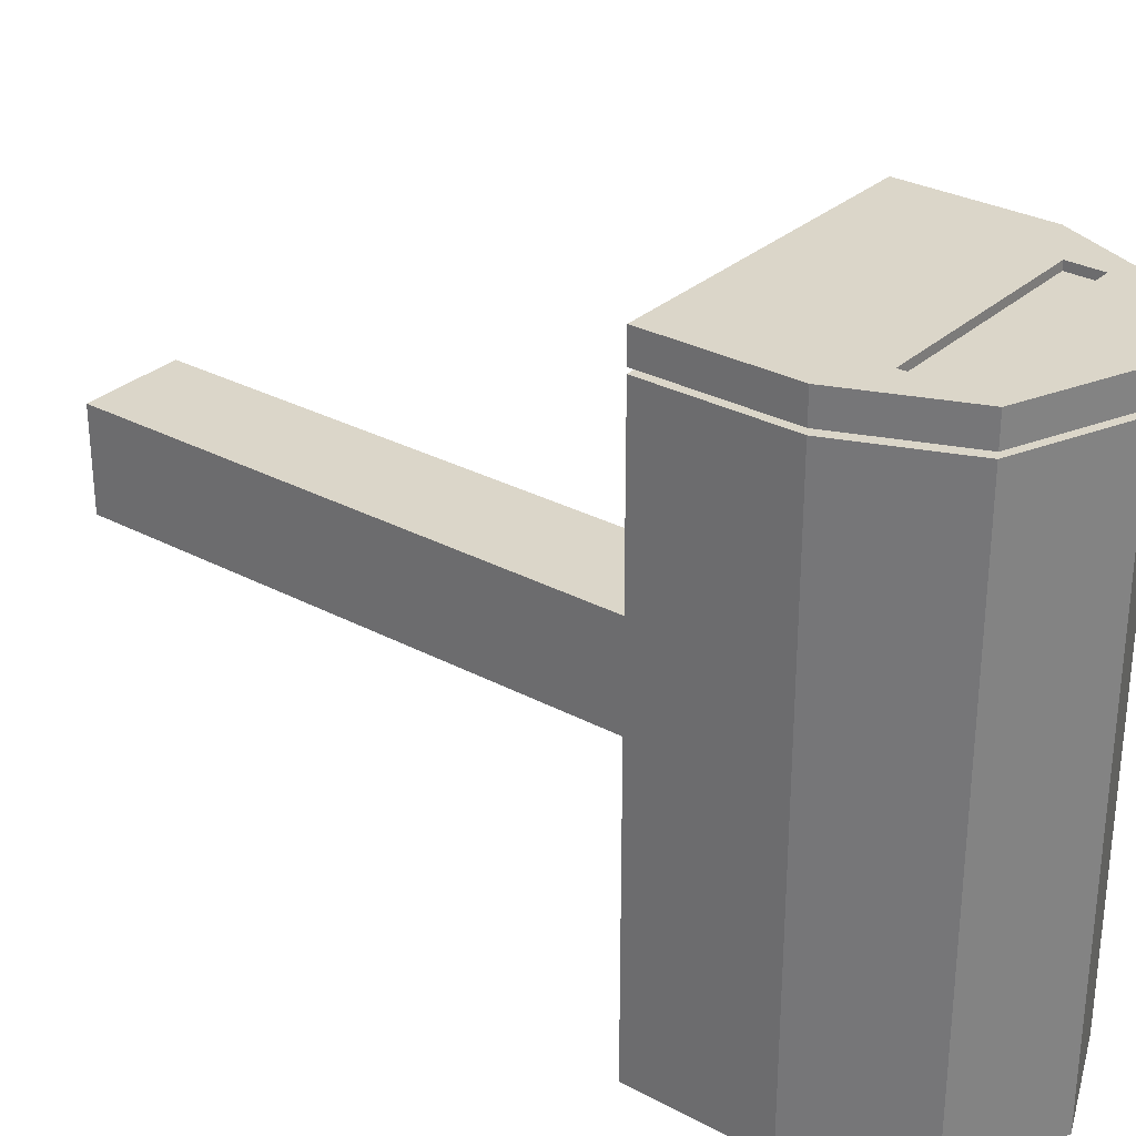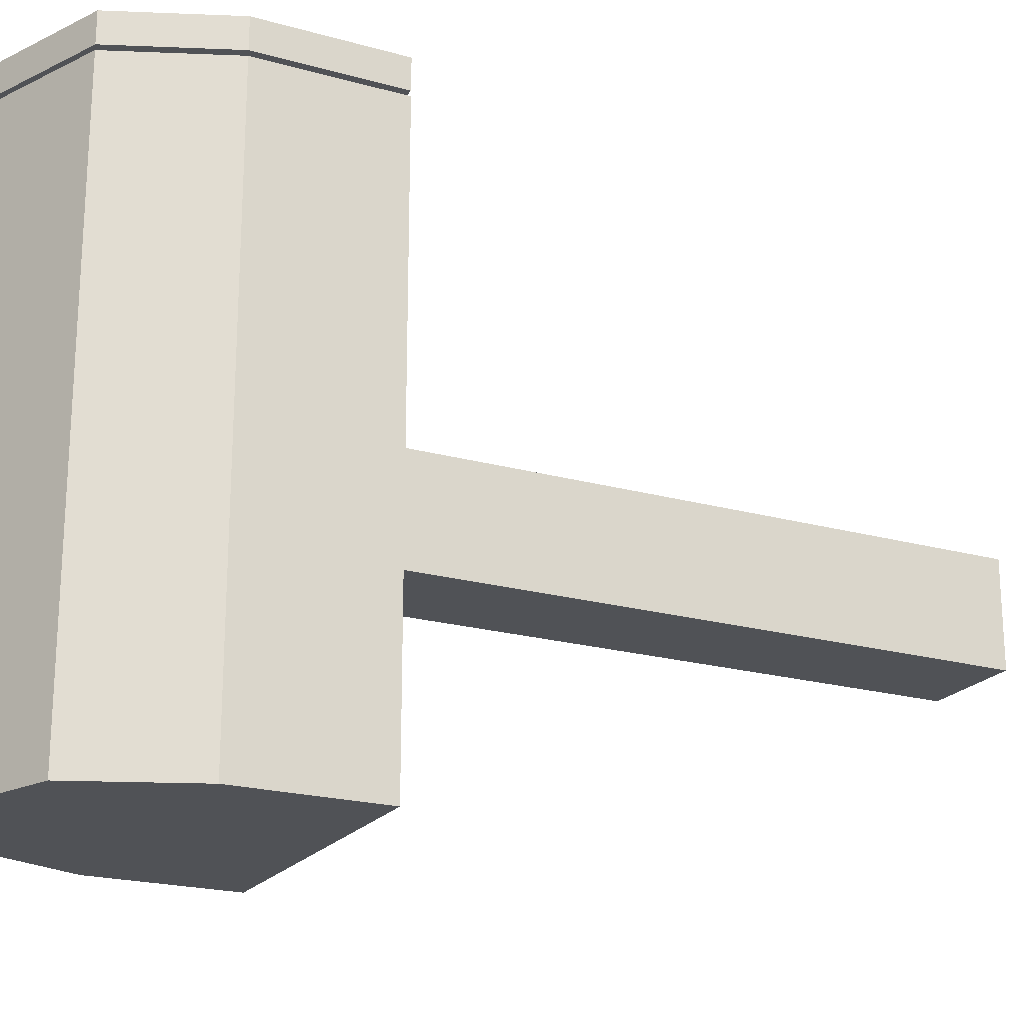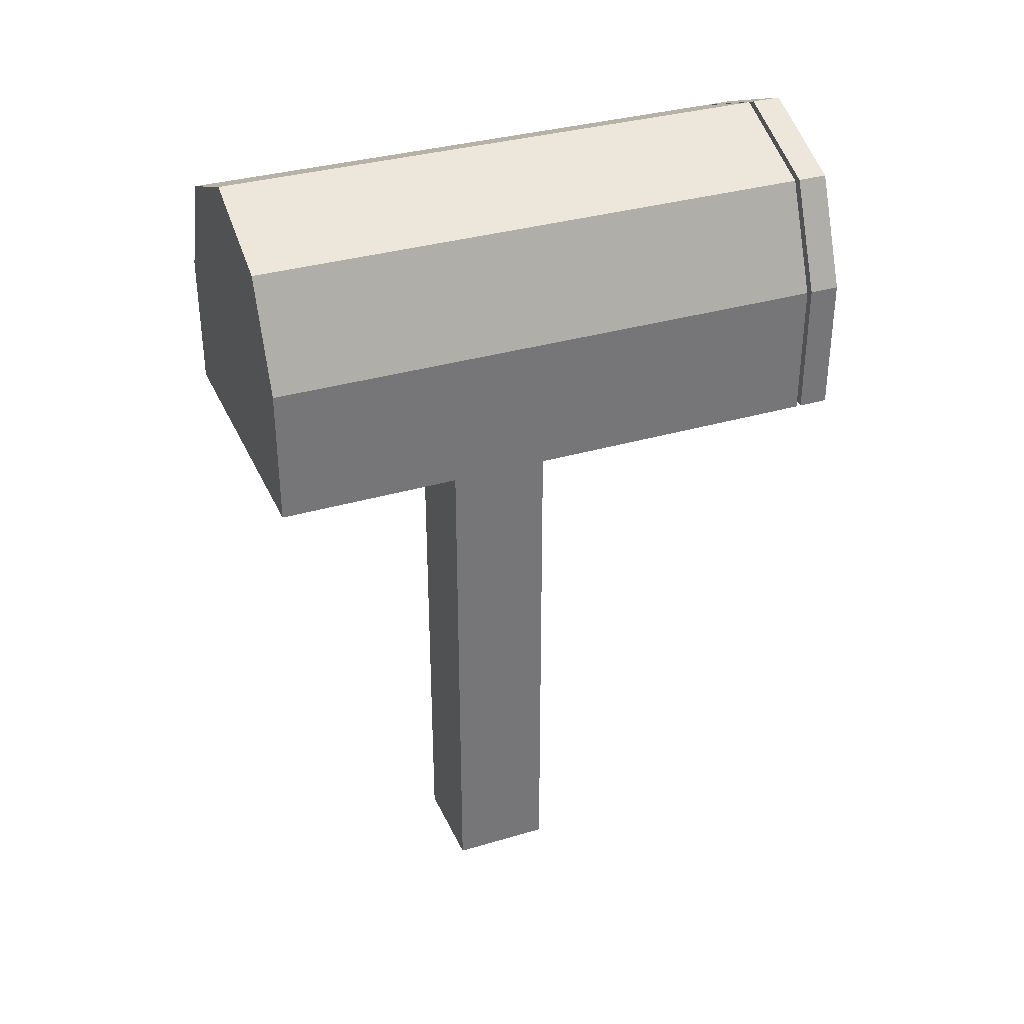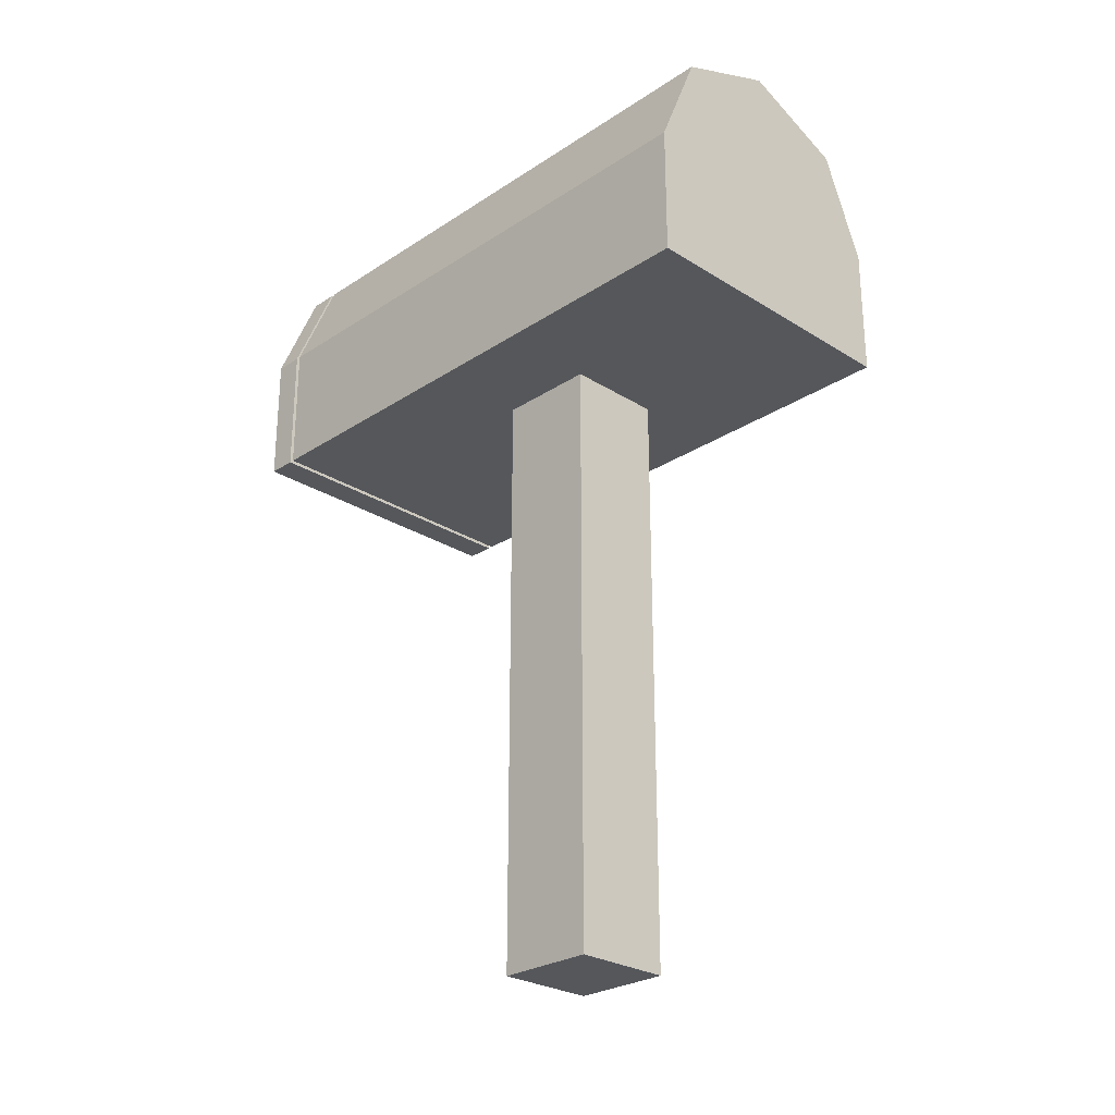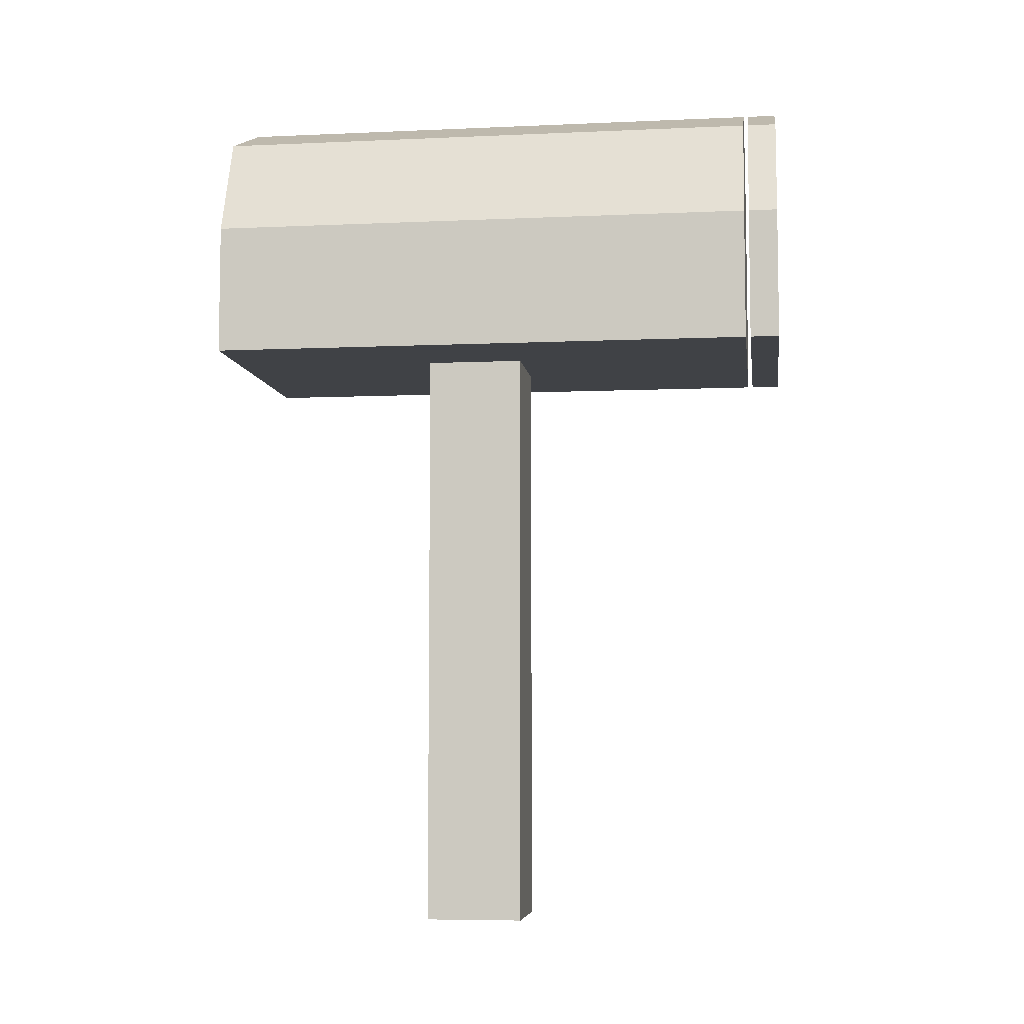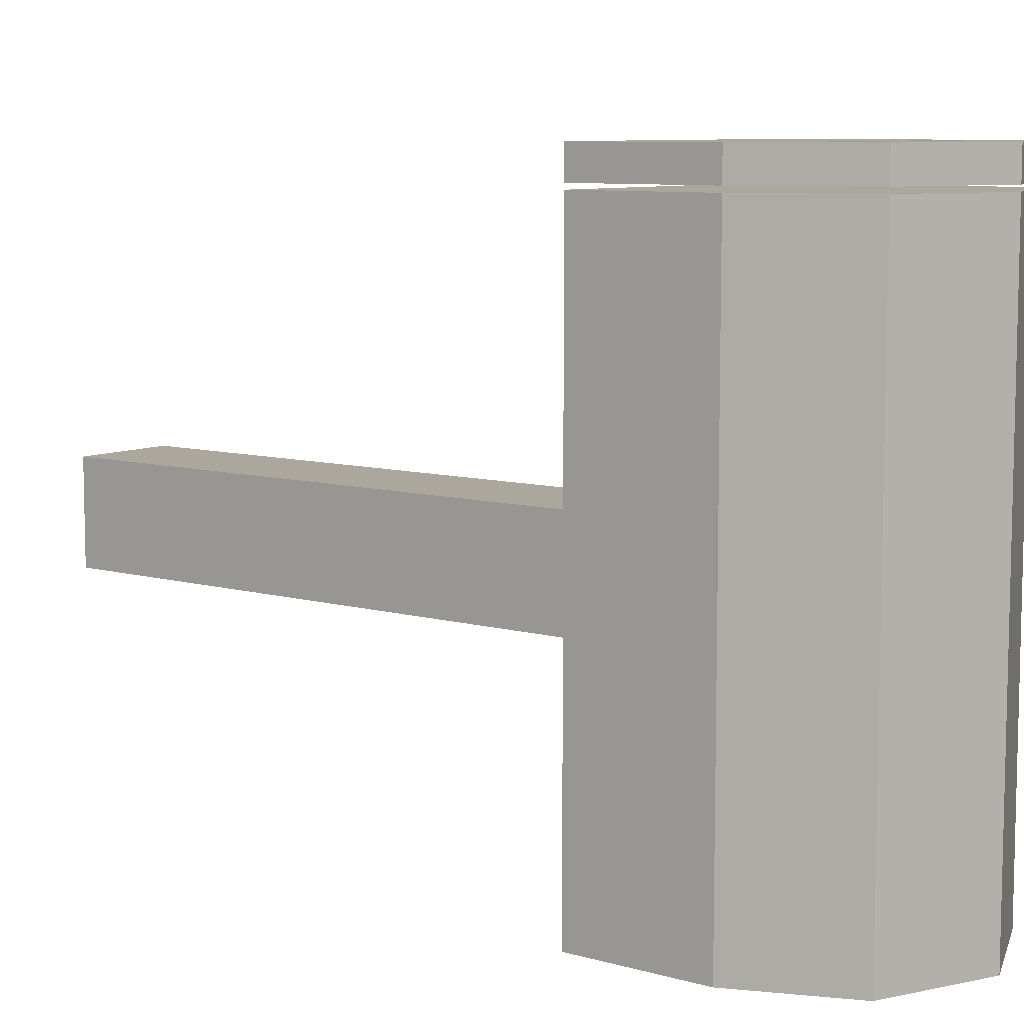
<metadata>
{"format":"obj","ext":"obj","renderer":"f3d","projection":"perspective","resolution":1024,"background":"white","views":[{"elev":30.0,"azim":127.9,"up":"+Z"},{"elev":-21.0,"azim":-116.7,"up":"+Z"},{"elev":34.1,"azim":-111.8,"up":"+Y"},{"elev":-26.8,"azim":135.6,"up":"+Y"},{"elev":-6.5,"azim":-82.5,"up":"+Y"},{"elev":8.4,"azim":127.7,"up":"+Z"}]}
</metadata>
<code>
o Circle
v 0 1 0
v -0.7071 0.7071 0
v -1 0 0
v 0 1 -0.1969
v 1 -0.9 0
v -1 -0.9 0
v 1 0 0
v 0.7071 0.7071 0
v -0.7071 0.7071 -0.1969
v -1 0 -0.1969
v 1 -0.9 -0.1969
v -1 -0.9 -0.1969
v 1 0 -0.1969
v 0.7071 0.7071 -0.1969
v 0 1 -0.2297
v -0.7071 0.7071 -0.2297
v -1 0 -0.2297
v 1 -0.9 -0.2297
v -1 -0.9 -0.2297
v 1 0 -0.2297
v 0.7071 0.7071 -0.2297
v 0 1 -4.005
v -0.7071 0.7071 -4.005
v -1 0 -4.005
v 1 -0.9 -4.005
v -1 -0.9 -4.005
v 1 0 -4.005
v 0.7071 0.7071 -4.005
v -0.6689 0.4117 0
v -0 0.4117 0
v -0 0.4117 -0.05212
v 0.6689 0.195 0
v -0.6689 0.195 0
v 0.6689 0.4117 0
v -0.6689 0.4117 -0.05212
v 0.6689 0.195 -0.05212
v -0.6689 0.195 -0.05212
v 0.6689 0.4117 -0.05212
v -0.3373 -4.976 -1.897
v -0.3373 -0.6153 -1.897
v -0.3373 -4.976 -2.571
v -0.3373 -0.6153 -2.571
v 0.3373 -4.976 -1.897
v 0.3373 -0.6153 -1.897
v 0.3373 -4.976 -2.571
v 0.3373 -0.6153 -2.571
f 3 12 6
f 6 11 5
f 2 10 3
f 7 14 8
f 5 13 7
f 1 9 2
f 8 4 1
f 3 33 29
f 4 13 12
f 17 18 21
f 22 27 26
f 21 22 15
f 17 26 19
f 19 25 18
f 15 23 16
f 20 28 21
f 18 27 20
f 16 24 17
f 34 31 38
f 5 33 6
f 2 3 29
f 7 8 34
f 7 32 5
f 2 30 1
f 8 30 34
f 37 38 31
f 32 37 33
f 29 31 30
f 33 35 29
f 34 36 32
f 40 41 39
f 42 45 41
f 46 43 45
f 44 39 43
f 45 39 41
f 42 44 46
f 3 10 12
f 6 12 11
f 2 9 10
f 7 13 14
f 5 11 13
f 1 4 9
f 8 14 4
f 3 6 33
f 10 9 4
f 4 14 13
f 13 11 12
f 12 10 4
f 15 16 17
f 17 19 18
f 18 20 21
f 21 15 17
f 24 23 22
f 22 28 27
f 27 25 26
f 26 24 22
f 21 28 22
f 17 24 26
f 19 26 25
f 15 22 23
f 20 27 28
f 18 25 27
f 16 23 24
f 34 30 31
f 5 32 33
f 7 34 32
f 2 29 30
f 8 1 30
f 31 35 37
f 37 36 38
f 32 36 37
f 29 35 31
f 33 37 35
f 34 38 36
f 40 42 41
f 42 46 45
f 46 44 43
f 44 40 39
f 45 43 39
f 42 40 44

</code>
